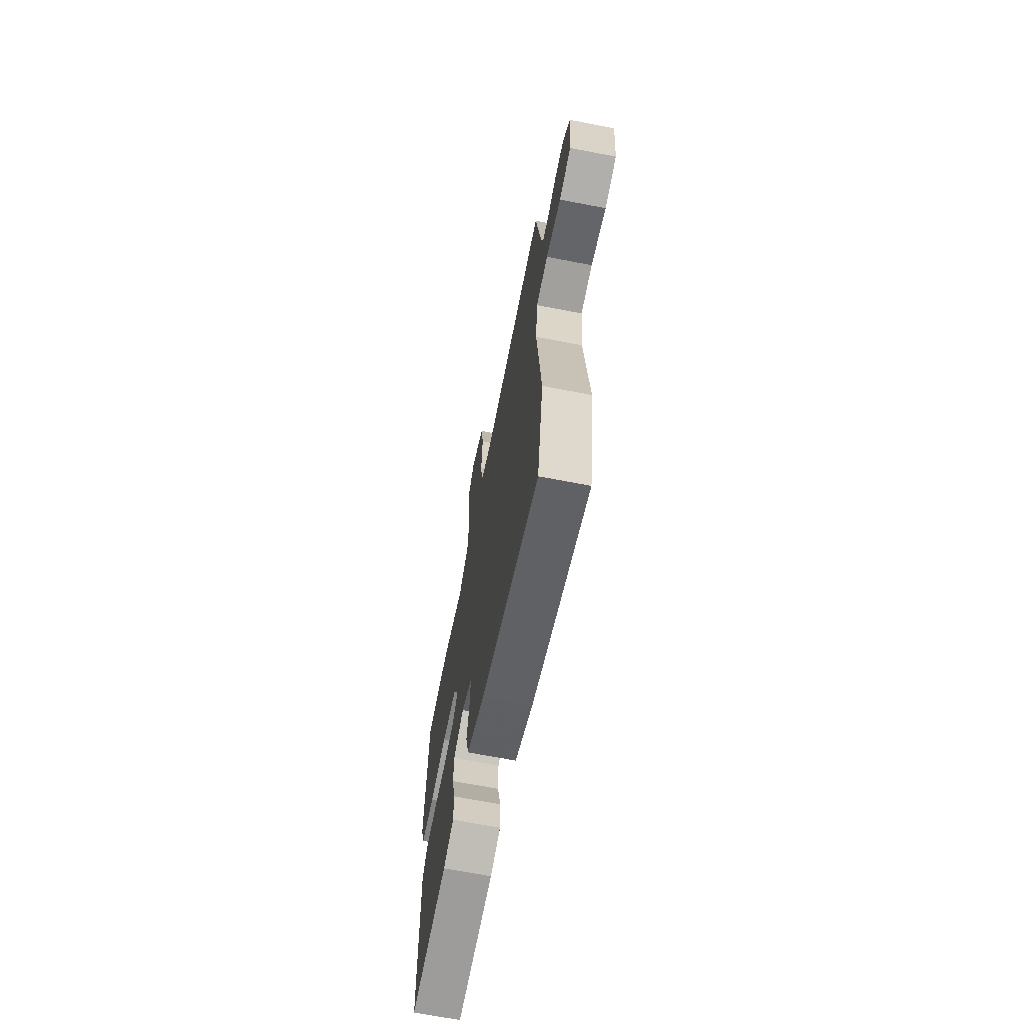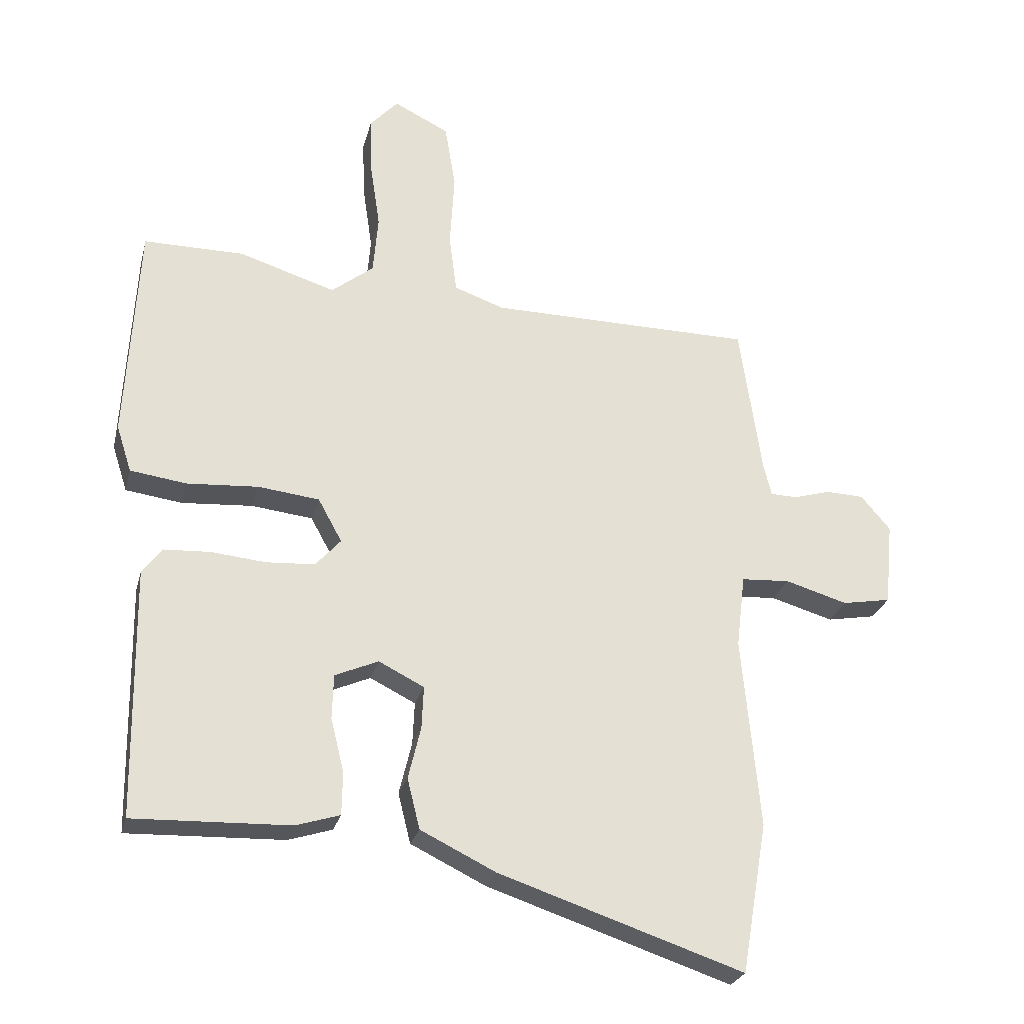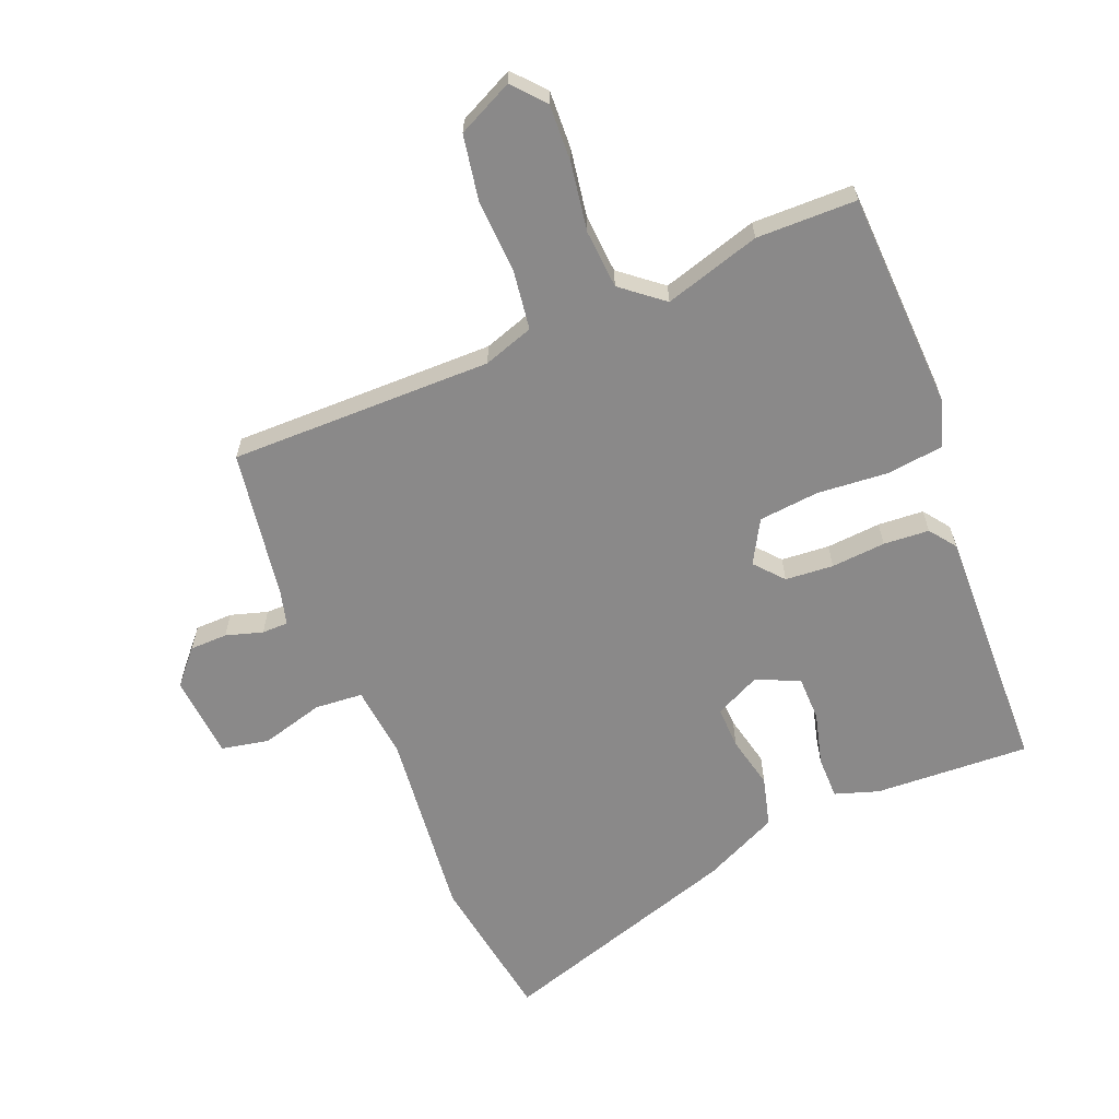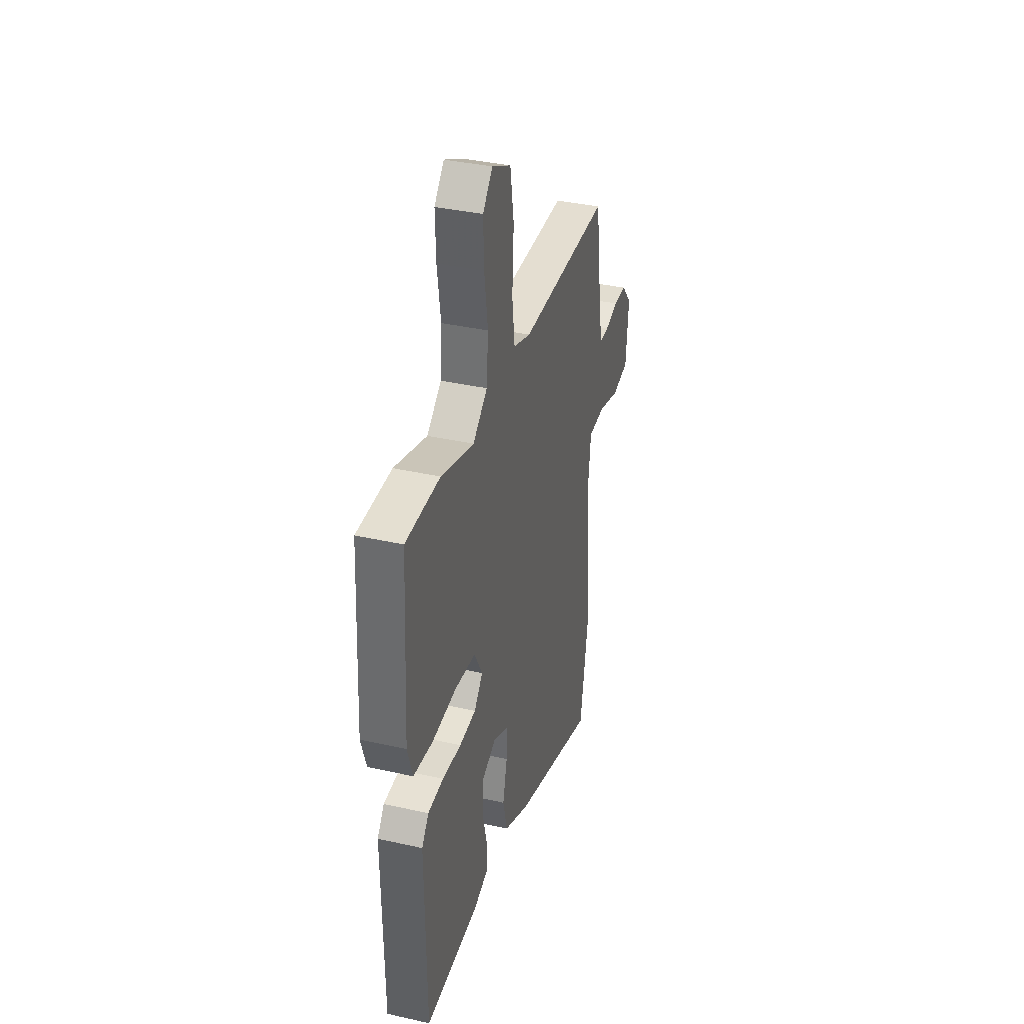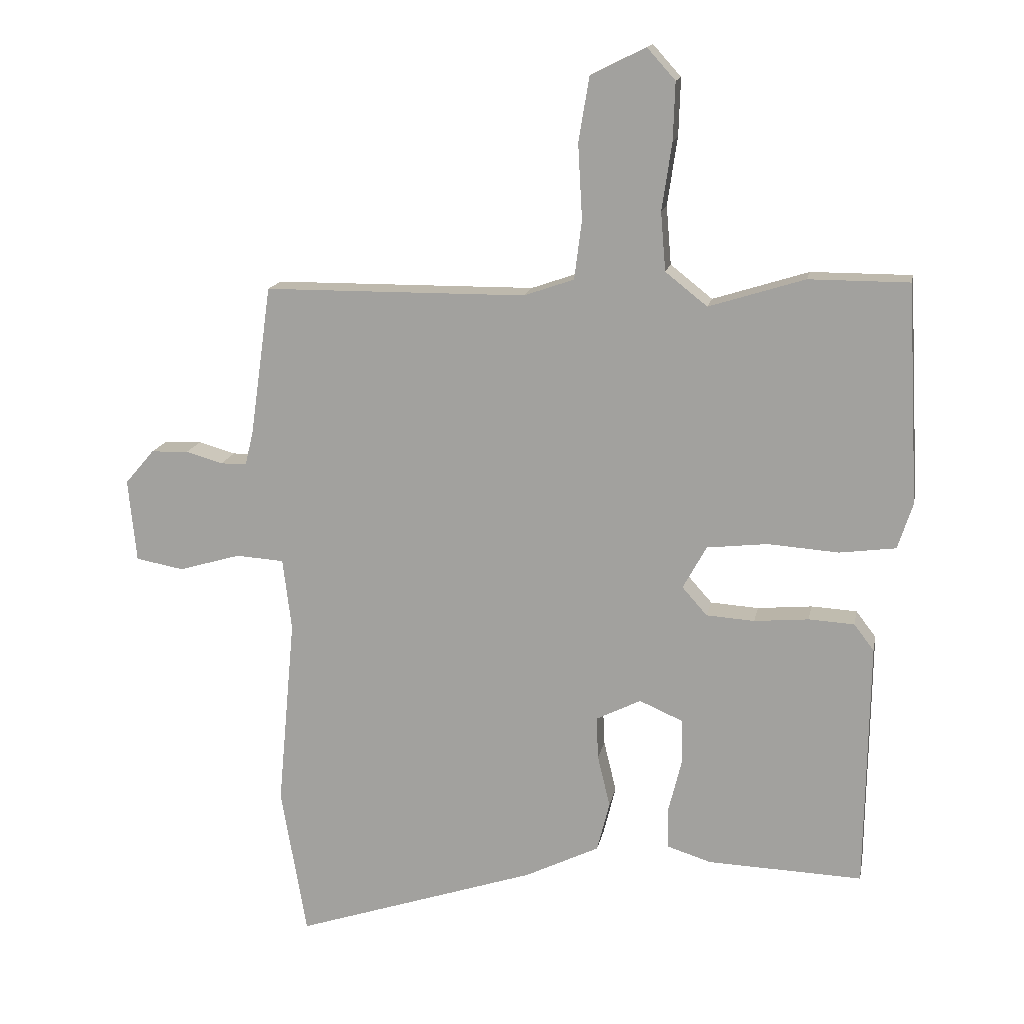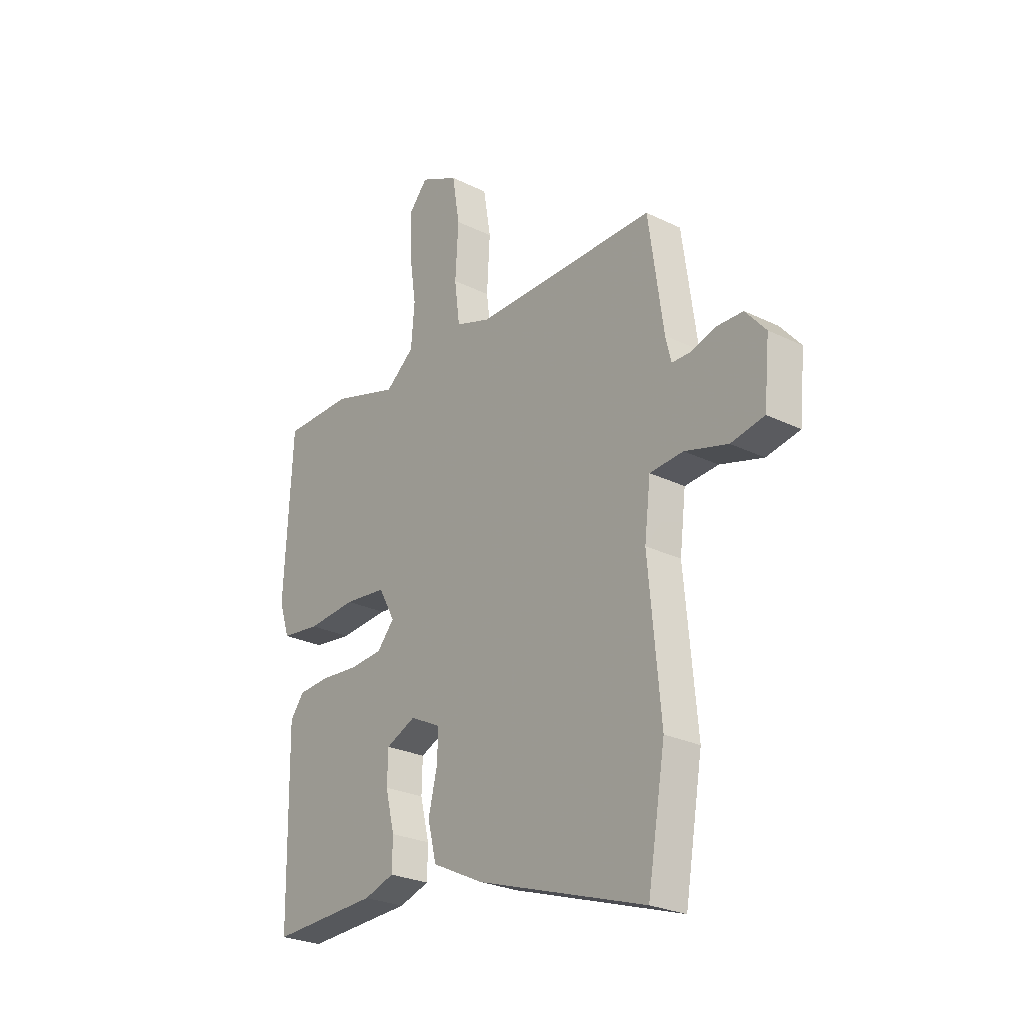
<metadata>
{"format":"obj","ext":"obj","renderer":"f3d","projection":"perspective","resolution":1024,"background":"white","views":[{"elev":-67.9,"azim":-101.0,"up":"+Z"},{"elev":-26.3,"azim":166.2,"up":"+Z"},{"elev":-63.3,"azim":21.4,"up":"+Y"},{"elev":36.8,"azim":106.3,"up":"+Z"},{"elev":15.3,"azim":10.8,"up":"+Z"},{"elev":-26.2,"azim":-127.6,"up":"+Z"}]}
</metadata>
<code>
v 0.474 0.07 -0.492
v 0.226 0.07 -0.483
v 0.156 0.07 -0.461
v 0.155 0.07 -0.393
v 0.176 0.07 -0.308
v 0.174 0.07 -0.237
v 0.105 0.07 -0.207
v 0.033 0.07 -0.243
v 0.036 0.07 -0.311
v 0.056 0.07 -0.394
v 0.036 0.07 -0.474
v -0.083 0.07 -0.532
v -0.472 0.07 -0.661
v -0.513 0.07 -0.422
v -0.485 0.07 -0.117
v -0.499 0.07 -0.001
v -0.576 0.07 0.004
v -0.675 0.07 -0.025
v -0.752 0.07 -0.011
v -0.765 0.07 0.122
v -0.718 0.07 0.177
v -0.658 0.07 0.179
v -0.599 0.07 0.162
v -0.557 0.07 0.163
v -0.544 0.07 0.216
v -0.51 0.07 0.457
v -0.09 0.07 0.46
v -0.01 0.07 0.488
v 0.002 0.07 0.582
v -0.005 0.07 0.702
v 0.012 0.07 0.805
v 0.1 0.07 0.849
v 0.145 0.07 0.799
v 0.142 0.07 0.707
v 0.126 0.07 0.599
v 0.134 0.07 0.505
v 0.201 0.07 0.452
v 0.354 0.07 0.5
v 0.514 0.07 0.5
v 0.533 0.07 0.15
v 0.509 0.07 0.076
v 0.419 0.07 0.064
v 0.306 0.07 0.072
v 0.209 0.07 0.061
v 0.171 0.07 -0.008
v 0.211 0.07 -0.053
v 0.288 0.07 -0.058
v 0.375 0.07 -0.05
v 0.448 0.07 -0.054
v 0.48 0.07 -0.096
v 0.474 0 -0.492
v 0.226 0 -0.483
v 0.156 0 -0.461
v 0.155 0 -0.393
v 0.176 0 -0.308
v 0.174 0 -0.237
v 0.105 0 -0.207
v 0.033 0 -0.243
v 0.036 0 -0.311
v 0.056 0 -0.394
v 0.036 0 -0.474
v -0.083 0 -0.532
v -0.472 0 -0.661
v -0.513 0 -0.422
v -0.485 0 -0.117
v -0.499 0 -0.001
v -0.576 0 0.004
v -0.675 0 -0.025
v -0.752 0 -0.011
v -0.765 0 0.122
v -0.718 0 0.177
v -0.658 0 0.179
v -0.599 0 0.162
v -0.557 0 0.163
v -0.544 0 0.216
v -0.51 0 0.457
v -0.09 0 0.46
v -0.01 0 0.488
v 0.002 0 0.582
v -0.005 0 0.702
v 0.012 0 0.805
v 0.1 0 0.849
v 0.145 0 0.799
v 0.142 0 0.707
v 0.126 0 0.599
v 0.134 0 0.505
v 0.201 0 0.452
v 0.354 0 0.5
v 0.514 0 0.5
v 0.533 0 0.15
v 0.509 0 0.076
v 0.419 0 0.064
v 0.306 0 0.072
v 0.209 0 0.061
v 0.171 0 -0.008
v 0.211 0 -0.053
v 0.288 0 -0.058
v 0.375 0 -0.05
v 0.448 0 -0.054
v 0.48 0 -0.096
f 3 4 5
f 2 3 5
f 1 2 5
f 50 1 5
f 49 50 5
f 48 49 5
f 47 48 5
f 46 47 5 6
f 45 46 6 7
f 41 42 43
f 40 41 43
f 39 40 43
f 38 39 43
f 37 38 43
f 36 37 43 44
f 33 34 35
f 32 33 35
f 31 32 35
f 30 31 35
f 29 30 35
f 28 29 35 36
f 36 44 45
f 28 36 45
f 27 28 45
f 21 22 23
f 20 21 23
f 19 20 23
f 18 19 23
f 17 18 23
f 16 17 23 24
f 13 14 15
f 12 13 15
f 11 12 15
f 10 11 15
f 9 10 15
f 8 9 15 16
f 7 8 16
f 45 7 16
f 27 45 16
f 26 27 16
f 25 26 16
f 16 24 25
f 55 54 53
f 55 53 52
f 55 52 51
f 55 51 100
f 55 100 99
f 55 99 98
f 55 98 97
f 56 55 97 96
f 57 56 96 95
f 93 92 91
f 93 91 90
f 93 90 89
f 93 89 88
f 93 88 87
f 94 93 87 86
f 85 84 83
f 85 83 82
f 85 82 81
f 85 81 80
f 85 80 79
f 86 85 79 78
f 95 94 86
f 95 86 78
f 95 78 77
f 73 72 71
f 73 71 70
f 73 70 69
f 73 69 68
f 73 68 67
f 74 73 67 66
f 65 64 63
f 65 63 62
f 65 62 61
f 65 61 60
f 65 60 59
f 66 65 59 58
f 66 58 57
f 66 57 95
f 66 95 77
f 66 77 76
f 66 76 75
f 75 74 66
f 1 51 52 2
f 2 52 53 3
f 3 53 54 4
f 4 54 55 5
f 5 55 56 6
f 6 56 57 7
f 7 57 58 8
f 8 58 59 9
f 9 59 60 10
f 10 60 61 11
f 11 61 62 12
f 12 62 63 13
f 13 63 64 14
f 14 64 65 15
f 15 65 66 16
f 16 66 67 17
f 17 67 68 18
f 18 68 69 19
f 19 69 70 20
f 20 70 71 21
f 21 71 72 22
f 22 72 73 23
f 23 73 74 24
f 24 74 75 25
f 25 75 76 26
f 26 76 77 27
f 27 77 78 28
f 28 78 79 29
f 29 79 80 30
f 30 80 81 31
f 31 81 82 32
f 32 82 83 33
f 33 83 84 34
f 34 84 85 35
f 35 85 86 36
f 36 86 87 37
f 37 87 88 38
f 38 88 89 39
f 39 89 90 40
f 40 90 91 41
f 41 91 92 42
f 42 92 93 43
f 43 93 94 44
f 44 94 95 45
f 45 95 96 46
f 46 96 97 47
f 47 97 98 48
f 48 98 99 49
f 49 99 100 50
f 50 100 51 1

</code>
